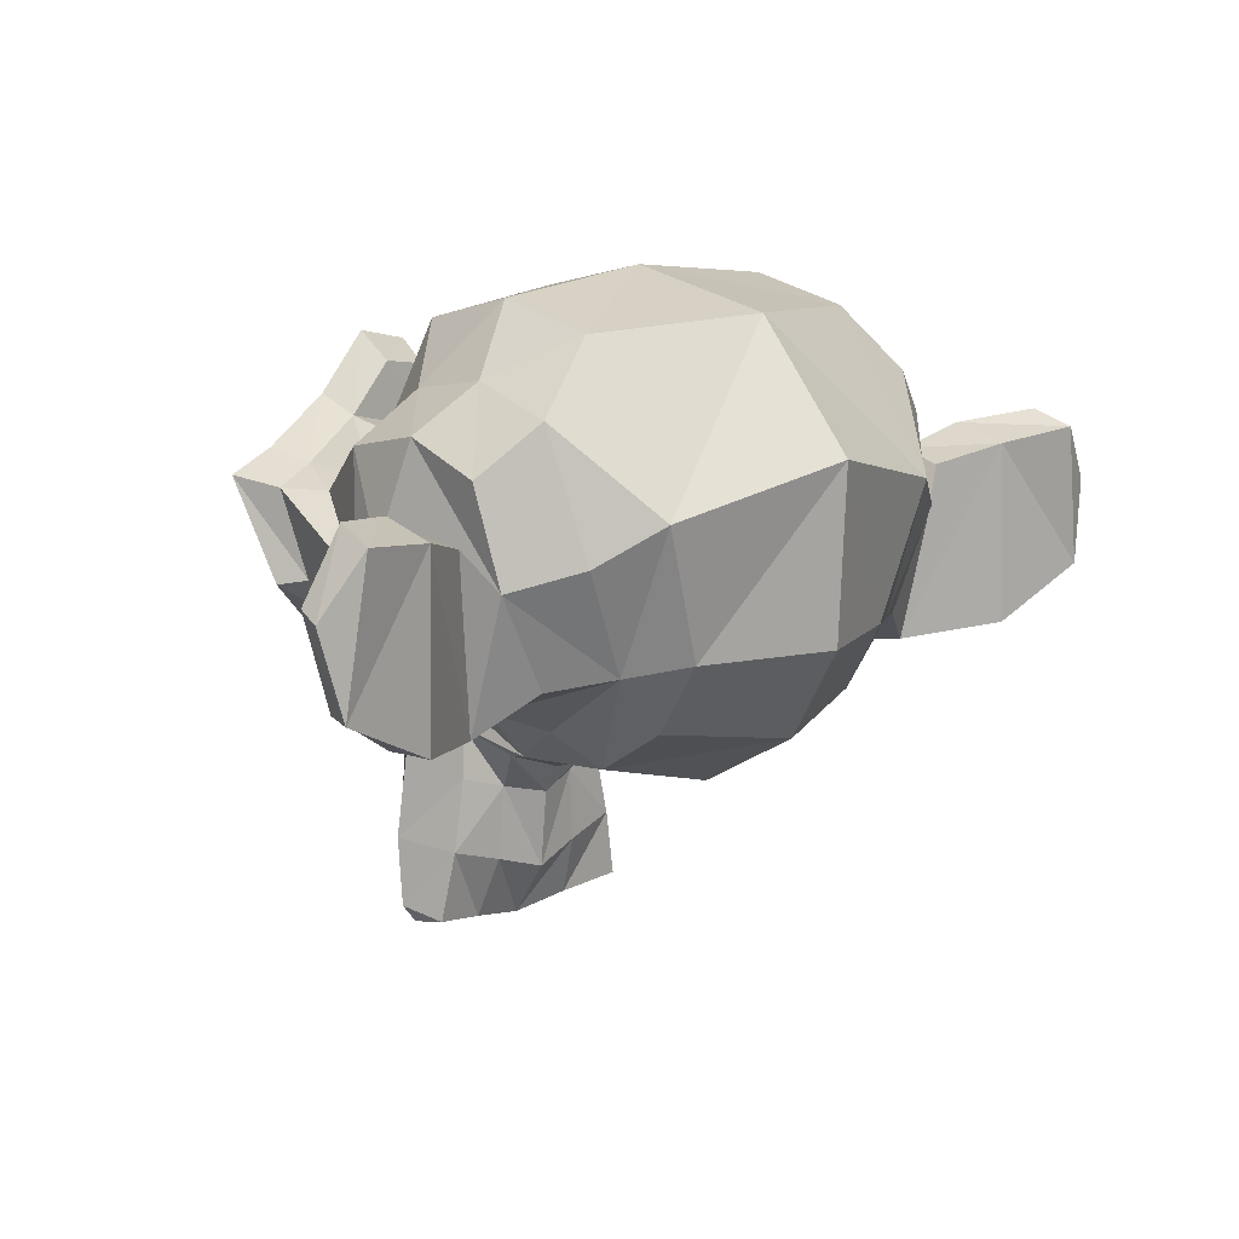
<metadata>
{"format":"obj","ext":"obj","renderer":"f3d","projection":"perspective","resolution":1024,"background":"white","views":[{"elev":13.7,"azim":138.3,"up":"+Y"}]}
</metadata>
<code>
o Suzanne
v 0.4375 0.1641 0.7656
v -0.4375 0.1641 0.7656
v 0.5 0.09375 0.6875
v -0.5 0.09375 0.6875
v 0.5469 0.05469 0.5781
v -0.5469 0.05469 0.5781
v 0.3516 -0.02344 0.6172
v -0.3516 -0.02344 0.6172
v 0.3516 0.03125 0.7188
v -0.3516 0.03125 0.7188
v 0.3516 0.1328 0.7812
v -0.3516 0.1328 0.7812
v 0.2734 0.1641 0.7969
v -0.2734 0.1641 0.7969
v 0.2031 0.09375 0.7422
v -0.2031 0.09375 0.7422
v 0.1562 0.05469 0.6484
v -0.1562 0.05469 0.6484
v 0.07812 0.2422 0.6562
v -0.07812 0.2422 0.6562
v 0.1406 0.2422 0.7422
v -0.1406 0.2422 0.7422
v 0.2422 0.2422 0.7969
v -0.2422 0.2422 0.7969
v 0.2734 0.3281 0.7969
v -0.2734 0.3281 0.7969
v 0.2031 0.3906 0.7422
v -0.2031 0.3906 0.7422
v 0.1562 0.4375 0.6484
v -0.1562 0.4375 0.6484
v 0.3516 0.5156 0.6172
v -0.3516 0.5156 0.6172
v 0.3516 0.4531 0.7188
v -0.3516 0.4531 0.7188
v 0.3516 0.3594 0.7812
v -0.3516 0.3594 0.7812
v 0.4375 0.3281 0.7656
v -0.4375 0.3281 0.7656
v 0.5 0.3906 0.6875
v -0.5 0.3906 0.6875
v 0.5469 0.4375 0.5781
v -0.5469 0.4375 0.5781
v 0.625 0.2422 0.5625
v -0.625 0.2422 0.5625
v 0.5625 0.2422 0.6719
v -0.5625 0.2422 0.6719
v 0.4688 0.2422 0.7578
v -0.4688 0.2422 0.7578
v 0.4766 0.2422 0.7734
v -0.4766 0.2422 0.7734
v 0.4453 0.3359 0.7812
v -0.4453 0.3359 0.7812
v 0.3516 0.375 0.8047
v -0.3516 0.375 0.8047
v 0.2656 0.3359 0.8203
v -0.2656 0.3359 0.8203
v 0.2266 0.2422 0.8203
v -0.2266 0.2422 0.8203
v 0.2656 0.1562 0.8203
v -0.2656 0.1562 0.8203
v 0.3516 0.2422 0.8281
v -0.3516 0.2422 0.8281
v 0.3516 0.1172 0.8047
v -0.3516 0.1172 0.8047
v 0.4453 0.1562 0.7812
v -0.4453 0.1562 0.7812
v 0 0.4297 0.7422
v 0 0.3516 0.8203
v 0 -0.6797 0.7344
v 0 -0.3203 0.7812
v 0 -0.1875 0.7969
v 0 -0.7734 0.7188
v 0 0.4062 0.6016
v 0 0.5703 0.5703
v 0 0.8984 -0.5469
v 0 0.5625 -0.8516
v 0 0.07031 -0.8281
v 0 -0.3828 -0.3516
v 0.2031 -0.1875 0.5625
v -0.2031 -0.1875 0.5625
v 0.3125 -0.4375 0.5703
v -0.3125 -0.4375 0.5703
v 0.3516 -0.6953 0.5703
v -0.3516 -0.6953 0.5703
v 0.3672 -0.8906 0.5312
v -0.3672 -0.8906 0.5312
v 0.3281 -0.9453 0.5234
v -0.3281 -0.9453 0.5234
v 0.1797 -0.9688 0.5547
v -0.1797 -0.9688 0.5547
v 0 -0.9844 0.5781
v 0.4375 -0.1406 0.5312
v -0.4375 -0.1406 0.5312
v 0.6328 -0.03906 0.5391
v -0.6328 -0.03906 0.5391
v 0.8281 0.1484 0.4453
v -0.8281 0.1484 0.4453
v 0.8594 0.4297 0.5938
v -0.8594 0.4297 0.5938
v 0.7109 0.4844 0.625
v -0.7109 0.4844 0.625
v 0.4922 0.6016 0.6875
v -0.4922 0.6016 0.6875
v 0.3203 0.7578 0.7344
v -0.3203 0.7578 0.7344
v 0.1562 0.7188 0.7578
v -0.1562 0.7188 0.7578
v 0.0625 0.4922 0.75
v -0.0625 0.4922 0.75
v 0.1641 0.4141 0.7734
v -0.1641 0.4141 0.7734
v 0.125 0.3047 0.7656
v -0.125 0.3047 0.7656
v 0.2031 0.09375 0.7422
v -0.2031 0.09375 0.7422
v 0.375 0.01562 0.7031
v -0.375 0.01562 0.7031
v 0.4922 0.0625 0.6719
v -0.4922 0.0625 0.6719
v 0.625 0.1875 0.6484
v -0.625 0.1875 0.6484
v 0.6406 0.2969 0.6484
v -0.6406 0.2969 0.6484
v 0.6016 0.375 0.6641
v -0.6016 0.375 0.6641
v 0.4297 0.4375 0.7188
v -0.4297 0.4375 0.7188
v 0.25 0.4688 0.7578
v -0.25 0.4688 0.7578
v 0 -0.7656 0.7344
v 0.1094 -0.7188 0.7344
v -0.1094 -0.7188 0.7344
v 0.1172 -0.8359 0.7109
v -0.1172 -0.8359 0.7109
v 0.0625 -0.8828 0.6953
v -0.0625 -0.8828 0.6953
v 0 -0.8906 0.6875
v 0 -0.1953 0.75
v 0 -0.1406 0.7422
v 0.1016 -0.1484 0.7422
v -0.1016 -0.1484 0.7422
v 0.125 -0.2266 0.75
v -0.125 -0.2266 0.75
v 0.08594 -0.2891 0.7422
v -0.08594 -0.2891 0.7422
v 0.3984 -0.04688 0.6719
v -0.3984 -0.04688 0.6719
v 0.6172 0.05469 0.625
v -0.6172 0.05469 0.625
v 0.7266 0.2031 0.6016
v -0.7266 0.2031 0.6016
v 0.7422 0.375 0.6562
v -0.7422 0.375 0.6562
v 0.6875 0.4141 0.7266
v -0.6875 0.4141 0.7266
v 0.4375 0.5469 0.7969
v -0.4375 0.5469 0.7969
v 0.3125 0.6406 0.8359
v -0.3125 0.6406 0.8359
v 0.2031 0.6172 0.8516
v -0.2031 0.6172 0.8516
v 0.1016 0.4297 0.8438
v -0.1016 0.4297 0.8438
v 0.125 -0.1016 0.8125
v -0.125 -0.1016 0.8125
v 0.2109 -0.4453 0.7109
v -0.2109 -0.4453 0.7109
v 0.25 -0.7031 0.6875
v -0.25 -0.7031 0.6875
v 0.2656 -0.8203 0.6641
v -0.2656 -0.8203 0.6641
v 0.2344 -0.9141 0.6328
v -0.2344 -0.9141 0.6328
v 0.1641 -0.9297 0.6328
v -0.1641 -0.9297 0.6328
v 0 -0.9453 0.6406
v 0 0.04688 0.7266
v 0 0.2109 0.7656
v 0.3281 0.4766 0.7422
v -0.3281 0.4766 0.7422
v 0.1641 0.1406 0.75
v -0.1641 0.1406 0.75
v 0.1328 0.2109 0.7578
v -0.1328 0.2109 0.7578
v 0.1172 -0.6875 0.7344
v -0.1172 -0.6875 0.7344
v 0.07812 -0.4453 0.75
v -0.07812 -0.4453 0.75
v 0 -0.4453 0.75
v 0 -0.3281 0.7422
v 0.09375 -0.2734 0.7812
v -0.09375 -0.2734 0.7812
v 0.1328 -0.2266 0.7969
v -0.1328 -0.2266 0.7969
v 0.1094 -0.1328 0.7812
v -0.1094 -0.1328 0.7812
v 0.03906 -0.125 0.7812
v -0.03906 -0.125 0.7812
v 0 -0.2031 0.8281
v 0.04688 -0.1484 0.8125
v -0.04688 -0.1484 0.8125
v 0.09375 -0.1562 0.8125
v -0.09375 -0.1562 0.8125
v 0.1094 -0.2266 0.8281
v -0.1094 -0.2266 0.8281
v 0.07812 -0.25 0.8047
v -0.07812 -0.25 0.8047
v 0 -0.2891 0.8047
v 0.2578 -0.3125 0.5547
v -0.2578 -0.3125 0.5547
v 0.1641 -0.2422 0.7109
v -0.1641 -0.2422 0.7109
v 0.1797 -0.3125 0.7109
v -0.1797 -0.3125 0.7109
v 0.2344 -0.25 0.5547
v -0.2344 -0.25 0.5547
v 0 -0.875 0.6875
v 0.04688 -0.8672 0.6875
v -0.04688 -0.8672 0.6875
v 0.09375 -0.8203 0.7109
v -0.09375 -0.8203 0.7109
v 0.09375 -0.7422 0.7266
v -0.09375 -0.7422 0.7266
v 0 -0.7812 0.6562
v 0.09375 -0.75 0.6641
v -0.09375 -0.75 0.6641
v 0.09375 -0.8125 0.6406
v -0.09375 -0.8125 0.6406
v 0.04688 -0.8516 0.6328
v -0.04688 -0.8516 0.6328
v 0 -0.8594 0.6328
v 0.1719 0.2188 0.7812
v -0.1719 0.2188 0.7812
v 0.1875 0.1562 0.7734
v -0.1875 0.1562 0.7734
v 0.3359 0.4297 0.7578
v -0.3359 0.4297 0.7578
v 0.2734 0.4219 0.7734
v -0.2734 0.4219 0.7734
v 0.4219 0.3984 0.7734
v -0.4219 0.3984 0.7734
v 0.5625 0.3516 0.6953
v -0.5625 0.3516 0.6953
v 0.5859 0.2891 0.6875
v -0.5859 0.2891 0.6875
v 0.5781 0.1953 0.6797
v -0.5781 0.1953 0.6797
v 0.4766 0.1016 0.7188
v -0.4766 0.1016 0.7188
v 0.375 0.0625 0.7422
v -0.375 0.0625 0.7422
v 0.2266 0.1094 0.7812
v -0.2266 0.1094 0.7812
v 0.1797 0.2969 0.7812
v -0.1797 0.2969 0.7812
v 0.2109 0.375 0.7812
v -0.2109 0.375 0.7812
v 0.2344 0.3594 0.7578
v -0.2344 0.3594 0.7578
v 0.1953 0.2969 0.7578
v -0.1953 0.2969 0.7578
v 0.2422 0.125 0.7578
v -0.2422 0.125 0.7578
v 0.375 0.08594 0.7266
v -0.375 0.08594 0.7266
v 0.4609 0.1172 0.7031
v -0.4609 0.1172 0.7031
v 0.5469 0.2109 0.6719
v -0.5469 0.2109 0.6719
v 0.5547 0.2812 0.6719
v -0.5547 0.2812 0.6719
v 0.5312 0.3359 0.6797
v -0.5312 0.3359 0.6797
v 0.4141 0.3906 0.75
v -0.4141 0.3906 0.75
v 0.2812 0.3984 0.7656
v -0.2812 0.3984 0.7656
v 0.3359 0.4062 0.75
v -0.3359 0.4062 0.75
v 0.2031 0.1719 0.75
v -0.2031 0.1719 0.75
v 0.1953 0.2266 0.75
v -0.1953 0.2266 0.75
v 0.1094 0.4609 0.6094
v -0.1094 0.4609 0.6094
v 0.1953 0.6641 0.6172
v -0.1953 0.6641 0.6172
v 0.3359 0.6875 0.5938
v -0.3359 0.6875 0.5938
v 0.4844 0.5547 0.5547
v -0.4844 0.5547 0.5547
v 0.6797 0.4531 0.4922
v -0.6797 0.4531 0.4922
v 0.7969 0.4062 0.4609
v -0.7969 0.4062 0.4609
v 0.7734 0.1641 0.375
v -0.7734 0.1641 0.375
v 0.6016 0 0.4141
v -0.6016 0 0.4141
v 0.4375 -0.09375 0.4688
v -0.4375 -0.09375 0.4688
v 0 0.8984 0.2891
v 0 0.9844 -0.07812
v 0 -0.1953 -0.6719
v 0 -0.4609 0.1875
v 0 -0.9766 0.4609
v 0 -0.8047 0.3438
v 0 -0.5703 0.3203
v 0 -0.4844 0.2812
v 0.8516 0.2344 0.05469
v -0.8516 0.2344 0.05469
v 0.8594 0.3203 -0.04688
v -0.8594 0.3203 -0.04688
v 0.7734 0.2656 -0.4375
v -0.7734 0.2656 -0.4375
v 0.4609 0.4375 -0.7031
v -0.4609 0.4375 -0.7031
v 0.7344 -0.04688 0.07031
v -0.7344 -0.04688 0.07031
v 0.5938 -0.125 -0.1641
v -0.5938 -0.125 -0.1641
v 0.6406 -0.007812 -0.4297
v -0.6406 -0.007812 -0.4297
v 0.3359 0.05469 -0.6641
v -0.3359 0.05469 -0.6641
v 0.2344 -0.3516 0.4062
v -0.2344 -0.3516 0.4062
v 0.1797 -0.4141 0.2578
v -0.1797 -0.4141 0.2578
v 0.2891 -0.7109 0.3828
v -0.2891 -0.7109 0.3828
v 0.25 -0.5 0.3906
v -0.25 -0.5 0.3906
v 0.3281 -0.9141 0.3984
v -0.3281 -0.9141 0.3984
v 0.1406 -0.7578 0.3672
v -0.1406 -0.7578 0.3672
v 0.125 -0.5391 0.3594
v -0.125 -0.5391 0.3594
v 0.1641 -0.9453 0.4375
v -0.1641 -0.9453 0.4375
v 0.2188 -0.2812 0.4297
v -0.2188 -0.2812 0.4297
v 0.2109 -0.2266 0.4688
v -0.2109 -0.2266 0.4688
v 0.2031 -0.1719 0.5
v -0.2031 -0.1719 0.5
v 0.2109 -0.3906 0.1641
v -0.2109 -0.3906 0.1641
v 0.2969 -0.3125 -0.2656
v -0.2969 -0.3125 -0.2656
v 0.3438 -0.1484 -0.5391
v -0.3438 -0.1484 -0.5391
v 0.4531 0.8672 -0.3828
v -0.4531 0.8672 -0.3828
v 0.4531 0.9297 -0.07031
v -0.4531 0.9297 -0.07031
v 0.4531 0.8516 0.2344
v -0.4531 0.8516 0.2344
v 0.4609 0.5234 0.4297
v -0.4609 0.5234 0.4297
v 0.7266 0.4062 0.3359
v -0.7266 0.4062 0.3359
v 0.6328 0.4531 0.2812
v -0.6328 0.4531 0.2812
v 0.6406 0.7031 0.05469
v -0.6406 0.7031 0.05469
v 0.7969 0.5625 0.125
v -0.7969 0.5625 0.125
v 0.7969 0.6172 -0.1172
v -0.7969 0.6172 -0.1172
v 0.6406 0.75 -0.1953
v -0.6406 0.75 -0.1953
v 0.6406 0.6797 -0.4453
v -0.6406 0.6797 -0.4453
v 0.7969 0.5391 -0.3594
v -0.7969 0.5391 -0.3594
v 0.6172 0.3281 -0.5859
v -0.6172 0.3281 -0.5859
v 0.4844 0.02344 -0.5469
v -0.4844 0.02344 -0.5469
v 0.8203 0.3281 -0.2031
v -0.8203 0.3281 -0.2031
v 0.4062 -0.1719 0.1484
v -0.4062 -0.1719 0.1484
v 0.4297 -0.1953 -0.2109
v -0.4297 -0.1953 -0.2109
v 0.8906 0.4062 -0.2344
v -0.8906 0.4062 -0.2344
v 0.7734 -0.1406 -0.125
v -0.7734 -0.1406 -0.125
v 1.039 -0.1016 -0.3281
v -1.039 -0.1016 -0.3281
v 1.281 0.05469 -0.4297
v -1.281 0.05469 -0.4297
v 1.352 0.3203 -0.4219
v -1.352 0.3203 -0.4219
v 1.234 0.5078 -0.4219
v -1.234 0.5078 -0.4219
v 1.023 0.4766 -0.3125
v -1.023 0.4766 -0.3125
v 1.016 0.4141 -0.2891
v -1.016 0.4141 -0.2891
v 1.188 0.4375 -0.3906
v -1.188 0.4375 -0.3906
v 1.266 0.2891 -0.4062
v -1.266 0.2891 -0.4062
v 1.211 0.07812 -0.4062
v -1.211 0.07812 -0.4062
v 1.031 -0.03906 -0.3047
v -1.031 -0.03906 -0.3047
v 0.8281 -0.07031 -0.1328
v -0.8281 -0.07031 -0.1328
v 0.9219 0.3594 -0.2188
v -0.9219 0.3594 -0.2188
v 0.9453 0.3047 -0.2891
v -0.9453 0.3047 -0.2891
v 0.8828 -0.02344 -0.2109
v -0.8828 -0.02344 -0.2109
v 1.039 0 -0.3672
v -1.039 0 -0.3672
v 1.188 0.09375 -0.4453
v -1.188 0.09375 -0.4453
v 1.234 0.25 -0.4453
v -1.234 0.25 -0.4453
v 1.172 0.3594 -0.4375
v -1.172 0.3594 -0.4375
v 1.023 0.3438 -0.3594
v -1.023 0.3438 -0.3594
v 0.8438 0.2891 -0.2109
v -0.8438 0.2891 -0.2109
v 0.8359 0.1719 -0.2734
v -0.8359 0.1719 -0.2734
v 0.7578 0.09375 -0.2734
v -0.7578 0.09375 -0.2734
v 0.8203 0.08594 -0.2734
v -0.8203 0.08594 -0.2734
v 0.8438 0.01562 -0.2734
v -0.8438 0.01562 -0.2734
v 0.8125 -0.01562 -0.2734
v -0.8125 -0.01562 -0.2734
v 0.7266 0 -0.07031
v -0.7266 0 -0.07031
v 0.7188 -0.02344 -0.1719
v -0.7188 -0.02344 -0.1719
v 0.7188 0.03906 -0.1875
v -0.7188 0.03906 -0.1875
v 0.7969 0.2031 -0.2109
v -0.7969 0.2031 -0.2109
v 0.8906 0.2422 -0.2656
v -0.8906 0.2422 -0.2656
v 0.8906 0.2344 -0.3203
v -0.8906 0.2344 -0.3203
v 0.8125 -0.01562 -0.3203
v -0.8125 -0.01562 -0.3203
v 0.8516 0.01562 -0.3203
v -0.8516 0.01562 -0.3203
v 0.8281 0.07812 -0.3203
v -0.8281 0.07812 -0.3203
v 0.7656 0.09375 -0.3203
v -0.7656 0.09375 -0.3203
v 0.8438 0.1719 -0.3203
v -0.8438 0.1719 -0.3203
v 1.039 0.3281 -0.4141
v -1.039 0.3281 -0.4141
v 1.188 0.3438 -0.4844
v -1.188 0.3438 -0.4844
v 1.258 0.2422 -0.4922
v -1.258 0.2422 -0.4922
v 1.211 0.08594 -0.4844
v -1.211 0.08594 -0.4844
v 1.047 0 -0.4219
v -1.047 0 -0.4219
v 0.8828 -0.01562 -0.2656
v -0.8828 -0.01562 -0.2656
v 0.9531 0.2891 -0.3438
v -0.9531 0.2891 -0.3438
v 0.8906 0.1094 -0.3281
v -0.8906 0.1094 -0.3281
v 0.9375 0.0625 -0.3359
v -0.9375 0.0625 -0.3359
v 1 0.125 -0.3672
v -1 0.125 -0.3672
v 0.9609 0.1719 -0.3516
v -0.9609 0.1719 -0.3516
v 1.016 0.2344 -0.375
v -1.016 0.2344 -0.375
v 1.055 0.1875 -0.3828
v -1.055 0.1875 -0.3828
v 1.109 0.2109 -0.3906
v -1.109 0.2109 -0.3906
v 1.086 0.2734 -0.3906
v -1.086 0.2734 -0.3906
v 1.023 0.4375 -0.4844
v -1.023 0.4375 -0.4844
v 1.25 0.4688 -0.5469
v -1.25 0.4688 -0.5469
v 1.367 0.2969 -0.5
v -1.367 0.2969 -0.5
v 1.312 0.05469 -0.5312
v -1.312 0.05469 -0.5312
v 1.039 -0.08594 -0.4922
v -1.039 -0.08594 -0.4922
v 0.7891 -0.125 -0.3281
v -0.7891 -0.125 -0.3281
v 0.8594 0.3828 -0.3828
v -0.8594 0.3828 -0.3828
f 47 1 3 45
f 4 2 48 46
f 45 3 5 43
f 6 4 46 44
f 3 9 7 5
f 8 10 4 6
f 1 11 9 3
f 10 12 2 4
f 11 13 15 9
f 16 14 12 10
f 9 15 17 7
f 18 16 10 8
f 15 21 19 17
f 20 22 16 18
f 13 23 21 15
f 22 24 14 16
f 23 25 27 21
f 28 26 24 22
f 21 27 29 19
f 30 28 22 20
f 27 33 31 29
f 32 34 28 30
f 25 35 33 27
f 34 36 26 28
f 35 37 39 33
f 40 38 36 34
f 33 39 41 31
f 42 40 34 32
f 39 45 43 41
f 44 46 40 42
f 37 47 45 39
f 46 48 38 40
f 47 37 51 49
f 52 38 48 50
f 37 35 53 51
f 54 36 38 52
f 35 25 55 53
f 56 26 36 54
f 25 23 57 55
f 58 24 26 56
f 23 13 59 57
f 60 14 24 58
f 13 11 63 59
f 64 12 14 60
f 11 1 65 63
f 66 2 12 64
f 1 47 49 65
f 50 48 2 66
f 61 65 49
f 50 66 62
f 63 65 61
f 62 66 64
f 61 59 63
f 64 60 62
f 61 57 59
f 60 58 62
f 61 55 57
f 58 56 62
f 61 53 55
f 56 54 62
f 61 51 53
f 54 52 62
f 61 49 51
f 52 50 62
f 89 174 176 91
f 176 175 90 91
f 87 172 174 89
f 175 173 88 90
f 85 170 172 87
f 173 171 86 88
f 83 168 170 85
f 171 169 84 86
f 81 166 168 83
f 169 167 82 84
f 79 92 146 164
f 147 93 80 165
f 92 94 148 146
f 149 95 93 147
f 94 96 150 148
f 151 97 95 149
f 96 98 152 150
f 153 99 97 151
f 98 100 154 152
f 155 101 99 153
f 100 102 156 154
f 157 103 101 155
f 102 104 158 156
f 159 105 103 157
f 104 106 160 158
f 161 107 105 159
f 106 108 162 160
f 163 109 107 161
f 108 67 68 162
f 68 67 109 163
f 110 128 160 162
f 161 129 111 163
f 128 179 158 160
f 159 180 129 161
f 126 156 158 179
f 159 157 127 180
f 124 154 156 126
f 157 155 125 127
f 122 152 154 124
f 155 153 123 125
f 120 150 152 122
f 153 151 121 123
f 118 148 150 120
f 151 149 119 121
f 116 146 148 118
f 149 147 117 119
f 114 164 146 116
f 147 165 115 117
f 114 181 177 164
f 177 182 115 165
f 110 162 68 112
f 68 163 111 113
f 112 68 178 183
f 178 68 113 184
f 177 181 183 178
f 184 182 177 178
f 135 137 176 174
f 176 137 136 175
f 133 135 174 172
f 175 136 134 173
f 131 133 172 170
f 173 134 132 171
f 166 187 185 168
f 186 188 167 169
f 131 170 168 185
f 169 171 132 186
f 144 190 189 187
f 189 190 145 188
f 185 187 189 69
f 189 188 186 69
f 130 131 185 69
f 186 132 130 69
f 142 193 191 144
f 192 194 143 145
f 140 195 193 142
f 194 196 141 143
f 139 197 195 140
f 196 198 139 141
f 138 71 197 139
f 198 71 138 139
f 190 144 191 70
f 192 145 190 70
f 70 191 206 208
f 207 192 70 208
f 71 199 200 197
f 201 199 71 198
f 197 200 202 195
f 203 201 198 196
f 195 202 204 193
f 205 203 196 194
f 193 204 206 191
f 207 205 194 192
f 199 204 202 200
f 203 205 199 201
f 199 208 206 204
f 207 208 199 205
f 139 140 164 177
f 165 141 139 177
f 140 142 211 164
f 212 143 141 165
f 142 144 213 211
f 214 145 143 212
f 144 187 166 213
f 167 188 145 214
f 81 209 213 166
f 214 210 82 167
f 209 215 211 213
f 212 216 210 214
f 79 164 211 215
f 212 165 80 216
f 131 130 72 222
f 72 130 132 223
f 133 131 222 220
f 223 132 134 221
f 135 133 220 218
f 221 134 136 219
f 137 135 218 217
f 219 136 137 217
f 217 218 229 231
f 230 219 217 231
f 218 220 227 229
f 228 221 219 230
f 220 222 225 227
f 226 223 221 228
f 222 72 224 225
f 224 72 223 226
f 224 231 229 225
f 230 231 224 226
f 225 229 227
f 228 230 226
f 183 181 234 232
f 235 182 184 233
f 112 183 232 254
f 233 184 113 255
f 110 112 254 256
f 255 113 111 257
f 181 114 252 234
f 253 115 182 235
f 114 116 250 252
f 251 117 115 253
f 116 118 248 250
f 249 119 117 251
f 118 120 246 248
f 247 121 119 249
f 120 122 244 246
f 245 123 121 247
f 122 124 242 244
f 243 125 123 245
f 124 126 240 242
f 241 127 125 243
f 126 179 236 240
f 237 180 127 241
f 179 128 238 236
f 239 129 180 237
f 128 110 256 238
f 257 111 129 239
f 238 256 258 276
f 259 257 239 277
f 236 238 276 278
f 277 239 237 279
f 240 236 278 274
f 279 237 241 275
f 242 240 274 272
f 275 241 243 273
f 244 242 272 270
f 273 243 245 271
f 246 244 270 268
f 271 245 247 269
f 248 246 268 266
f 269 247 249 267
f 250 248 266 264
f 267 249 251 265
f 252 250 264 262
f 265 251 253 263
f 234 252 262 280
f 263 253 235 281
f 256 254 260 258
f 261 255 257 259
f 254 232 282 260
f 283 233 255 261
f 232 234 280 282
f 281 235 233 283
f 67 108 284 73
f 285 109 67 73
f 108 106 286 284
f 287 107 109 285
f 106 104 288 286
f 289 105 107 287
f 104 102 290 288
f 291 103 105 289
f 102 100 292 290
f 293 101 103 291
f 100 98 294 292
f 295 99 101 293
f 98 96 296 294
f 297 97 99 295
f 96 94 298 296
f 299 95 97 297
f 94 92 300 298
f 301 93 95 299
f 308 309 328 338
f 329 309 308 339
f 307 308 338 336
f 339 308 307 337
f 306 307 336 340
f 337 307 306 341
f 89 91 306 340
f 306 91 90 341
f 87 89 340 334
f 341 90 88 335
f 85 87 334 330
f 335 88 86 331
f 83 85 330 332
f 331 86 84 333
f 330 336 338 332
f 339 337 331 333
f 330 334 340 336
f 341 335 331 337
f 326 332 338 328
f 339 333 327 329
f 81 83 332 326
f 333 84 82 327
f 209 342 344 215
f 345 343 210 216
f 81 326 342 209
f 343 327 82 210
f 79 215 344 346
f 345 216 80 347
f 79 346 300 92
f 301 347 80 93
f 77 324 352 304
f 353 325 77 304
f 304 352 350 78
f 351 353 304 78
f 78 350 348 305
f 349 351 78 305
f 305 348 328 309
f 329 349 305 309
f 326 328 348 342
f 349 329 327 343
f 296 298 318 310
f 319 299 297 311
f 76 316 324 77
f 325 317 76 77
f 302 358 356 303
f 357 359 302 303
f 303 356 354 75
f 355 357 303 75
f 75 354 316 76
f 317 355 75 76
f 292 294 362 364
f 363 295 293 365
f 364 362 368 366
f 369 363 365 367
f 366 368 370 372
f 371 369 367 373
f 372 370 376 374
f 377 371 373 375
f 314 378 374 376
f 375 379 315 377
f 316 354 374 378
f 375 355 317 379
f 354 356 372 374
f 373 357 355 375
f 356 358 366 372
f 367 359 357 373
f 358 360 364 366
f 365 361 359 367
f 290 292 364 360
f 365 293 291 361
f 74 360 358 302
f 359 361 74 302
f 284 286 288 290
f 289 287 285 291
f 284 290 360 74
f 361 291 285 74
f 73 284 74
f 74 285 73
f 294 296 310 362
f 311 297 295 363
f 310 312 368 362
f 369 313 311 363
f 312 382 370 368
f 371 383 313 369
f 314 376 370 382
f 371 377 315 383
f 348 350 386 384
f 387 351 349 385
f 318 384 386 320
f 387 385 319 321
f 298 300 384 318
f 385 301 299 319
f 300 344 342 384
f 343 345 301 385
f 342 348 384
f 385 349 343
f 300 346 344
f 345 347 301
f 314 322 380 378
f 381 323 315 379
f 316 378 380 324
f 381 379 317 325
f 320 386 380 322
f 381 387 321 323
f 350 352 380 386
f 381 353 351 387
f 324 380 352
f 353 381 325
f 400 388 414 402
f 415 389 401 403
f 400 402 404 398
f 405 403 401 399
f 398 404 406 396
f 407 405 399 397
f 396 406 408 394
f 409 407 397 395
f 394 408 410 392
f 411 409 395 393
f 392 410 412 390
f 413 411 393 391
f 410 420 418 412
f 419 421 411 413
f 408 422 420 410
f 421 423 409 411
f 406 424 422 408
f 423 425 407 409
f 404 426 424 406
f 425 427 405 407
f 402 428 426 404
f 427 429 403 405
f 402 414 416 428
f 417 415 403 429
f 318 320 444 442
f 445 321 319 443
f 320 390 412 444
f 413 391 321 445
f 310 318 442 312
f 443 319 311 313
f 382 430 414 388
f 415 431 383 389
f 412 418 440 444
f 441 419 413 445
f 438 446 444 440
f 445 447 439 441
f 434 446 438 436
f 439 447 435 437
f 432 448 446 434
f 447 449 433 435
f 430 448 432 450
f 433 449 431 451
f 414 430 450 416
f 451 431 415 417
f 312 448 430 382
f 431 449 313 383
f 312 442 446 448
f 447 443 313 449
f 442 444 446
f 447 445 443
f 416 450 452 476
f 453 451 417 477
f 450 432 462 452
f 463 433 451 453
f 432 434 460 462
f 461 435 433 463
f 434 436 458 460
f 459 437 435 461
f 436 438 456 458
f 457 439 437 459
f 438 440 454 456
f 455 441 439 457
f 440 418 474 454
f 475 419 441 455
f 428 416 476 464
f 477 417 429 465
f 426 428 464 466
f 465 429 427 467
f 424 426 466 468
f 467 427 425 469
f 422 424 468 470
f 469 425 423 471
f 420 422 470 472
f 471 423 421 473
f 418 420 472 474
f 473 421 419 475
f 458 456 480 478
f 481 457 459 479
f 478 480 482 484
f 483 481 479 485
f 484 482 488 486
f 489 483 485 487
f 486 488 490 492
f 491 489 487 493
f 464 476 486 492
f 487 477 465 493
f 452 484 486 476
f 487 485 453 477
f 452 462 478 484
f 479 463 453 485
f 458 478 462 460
f 463 479 459 461
f 454 474 480 456
f 481 475 455 457
f 472 482 480 474
f 481 483 473 475
f 470 488 482 472
f 483 489 471 473
f 468 490 488 470
f 489 491 469 471
f 466 492 490 468
f 491 493 467 469
f 464 492 466
f 467 493 465
f 392 390 504 502
f 505 391 393 503
f 394 392 502 500
f 503 393 395 501
f 396 394 500 498
f 501 395 397 499
f 398 396 498 496
f 499 397 399 497
f 400 398 496 494
f 497 399 401 495
f 388 400 494 506
f 495 401 389 507
f 494 502 504 506
f 505 503 495 507
f 494 496 500 502
f 501 497 495 503
f 496 498 500
f 501 499 497
f 314 382 388 506
f 389 383 315 507
f 314 506 504 322
f 505 507 315 323
f 320 322 504 390
f 505 323 321 391

</code>
